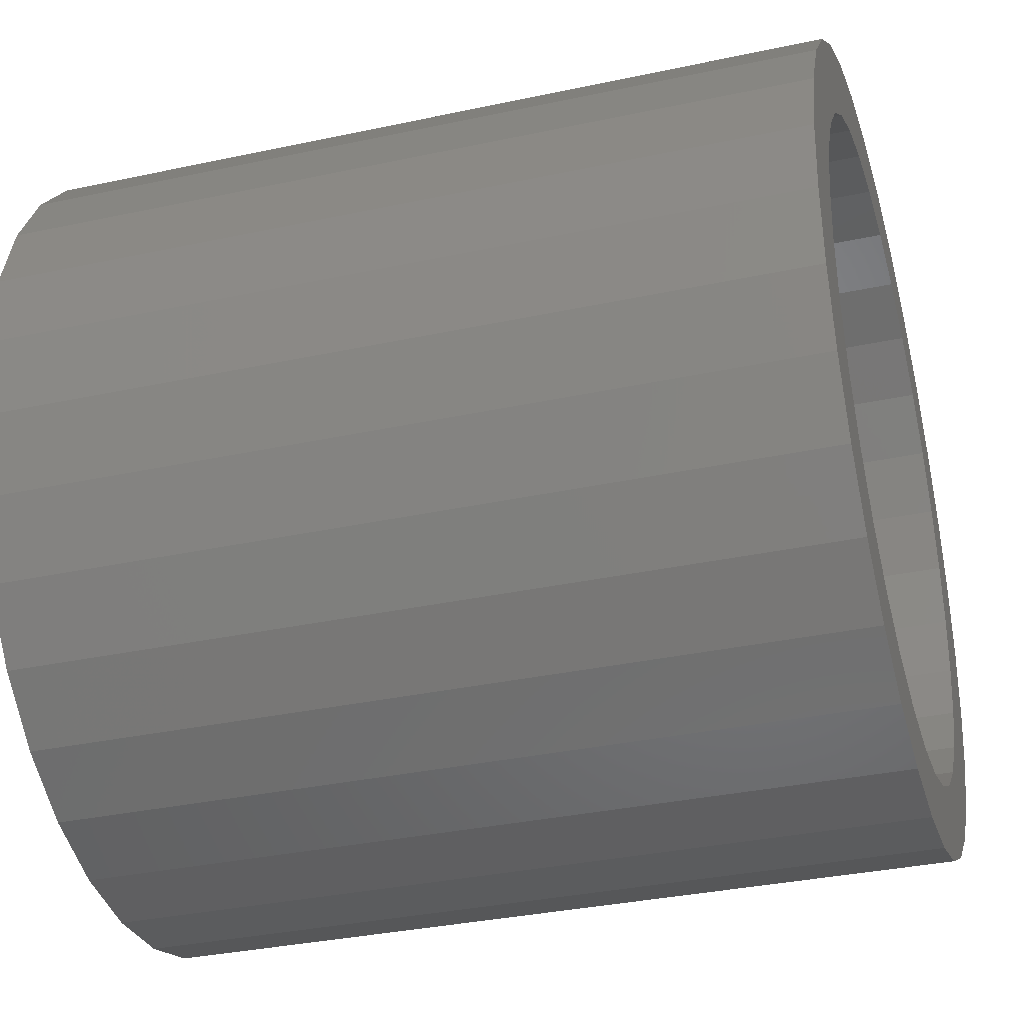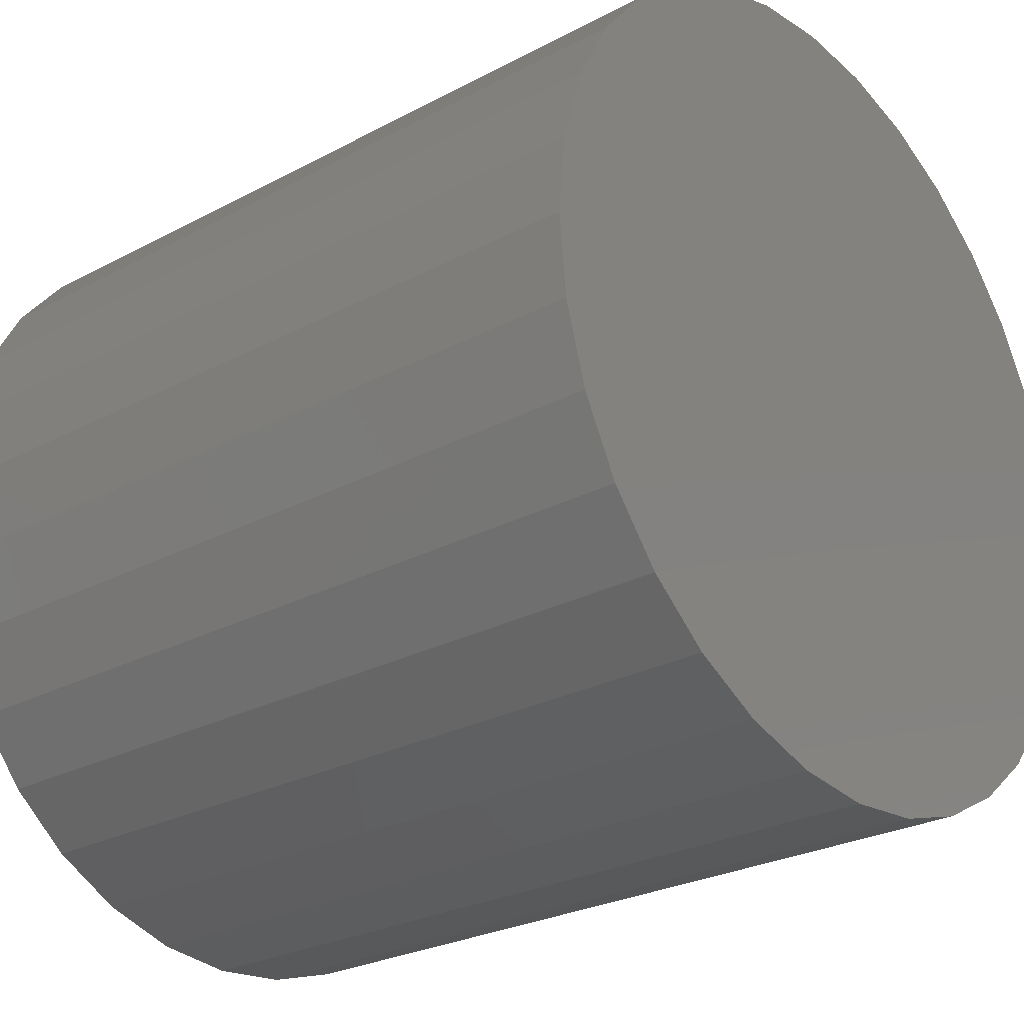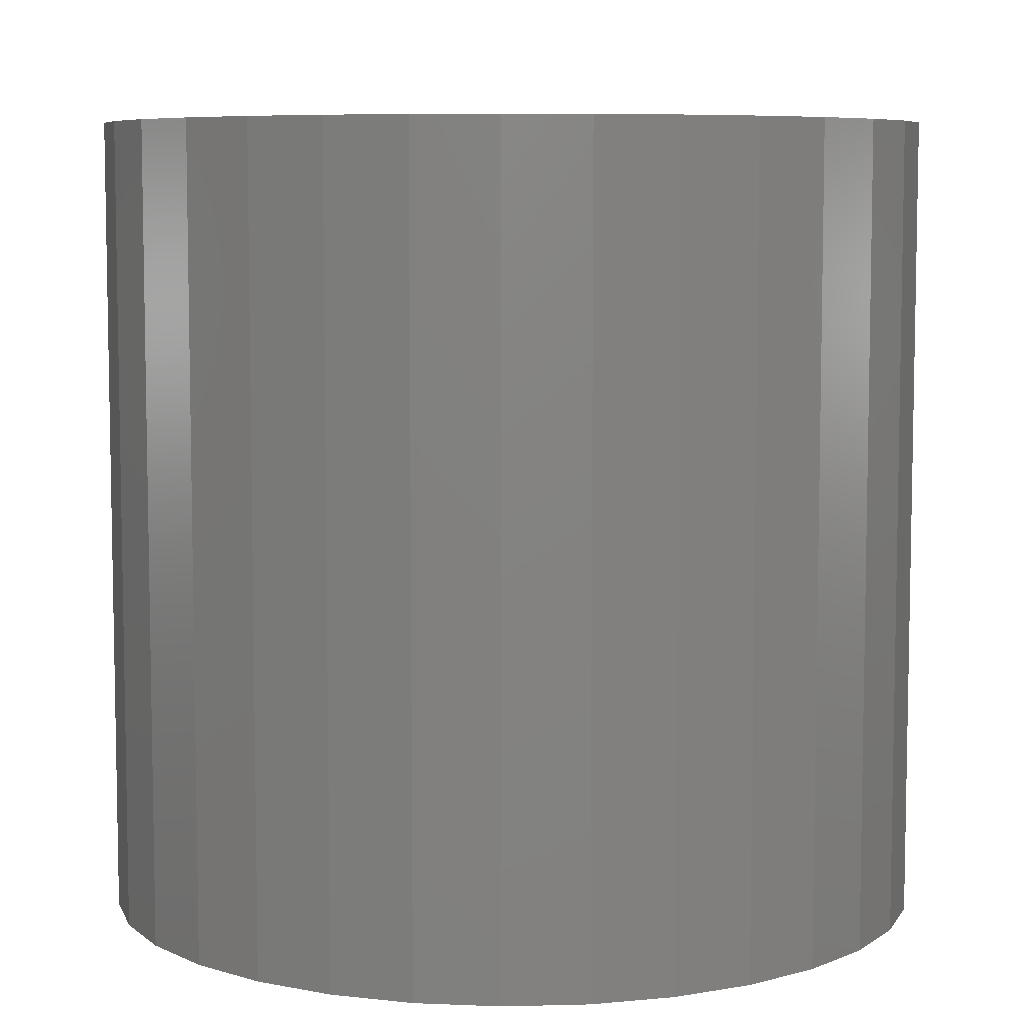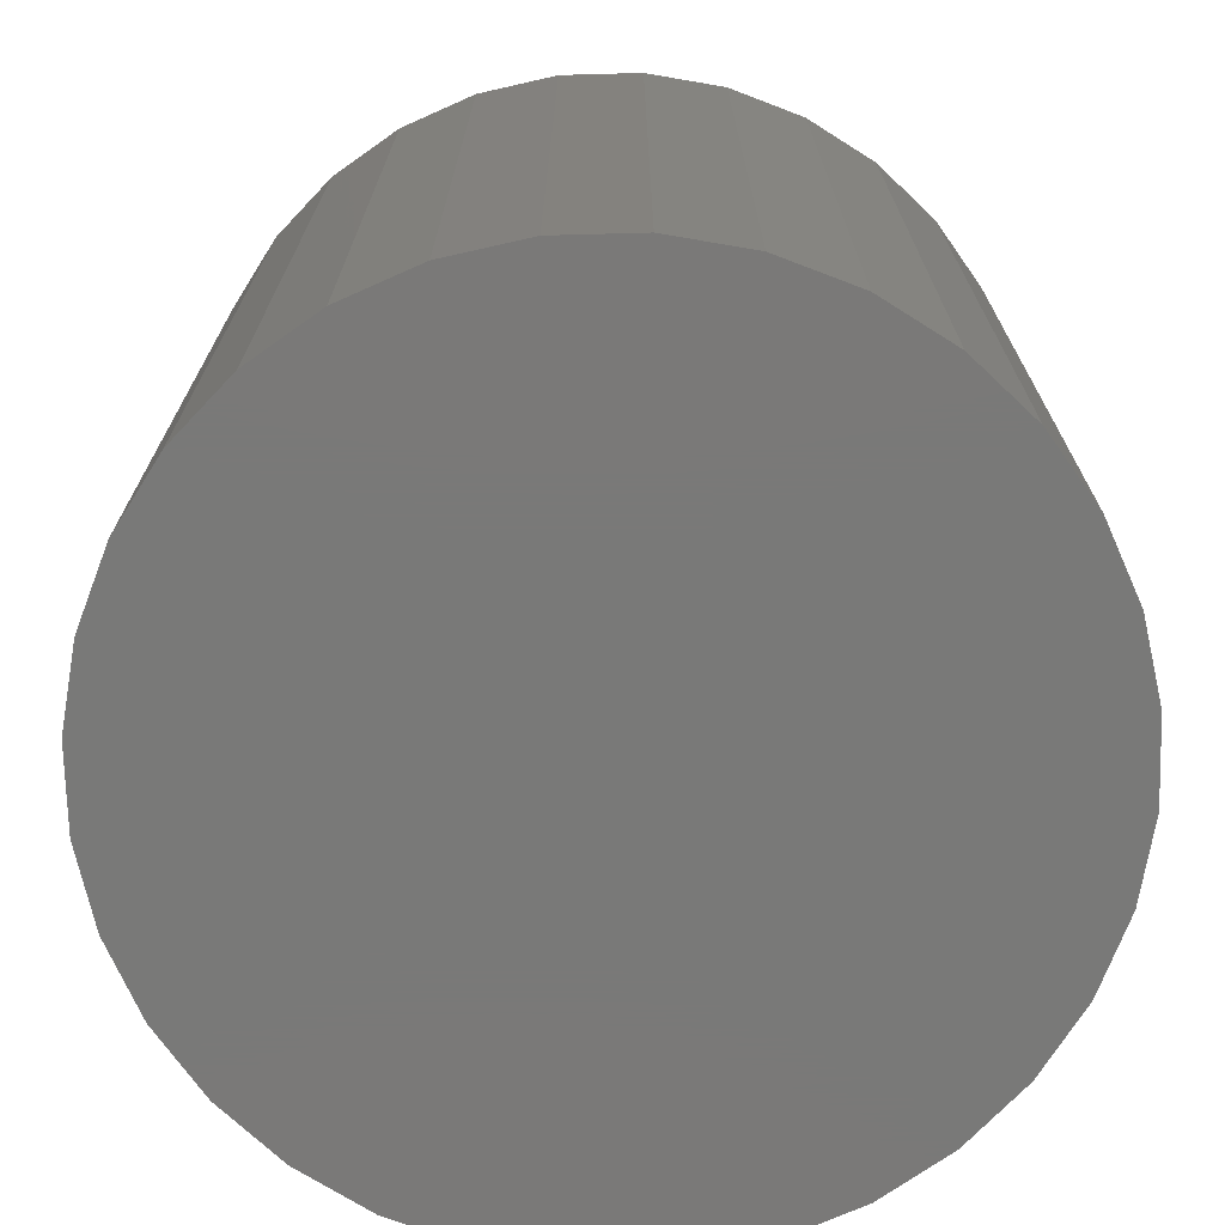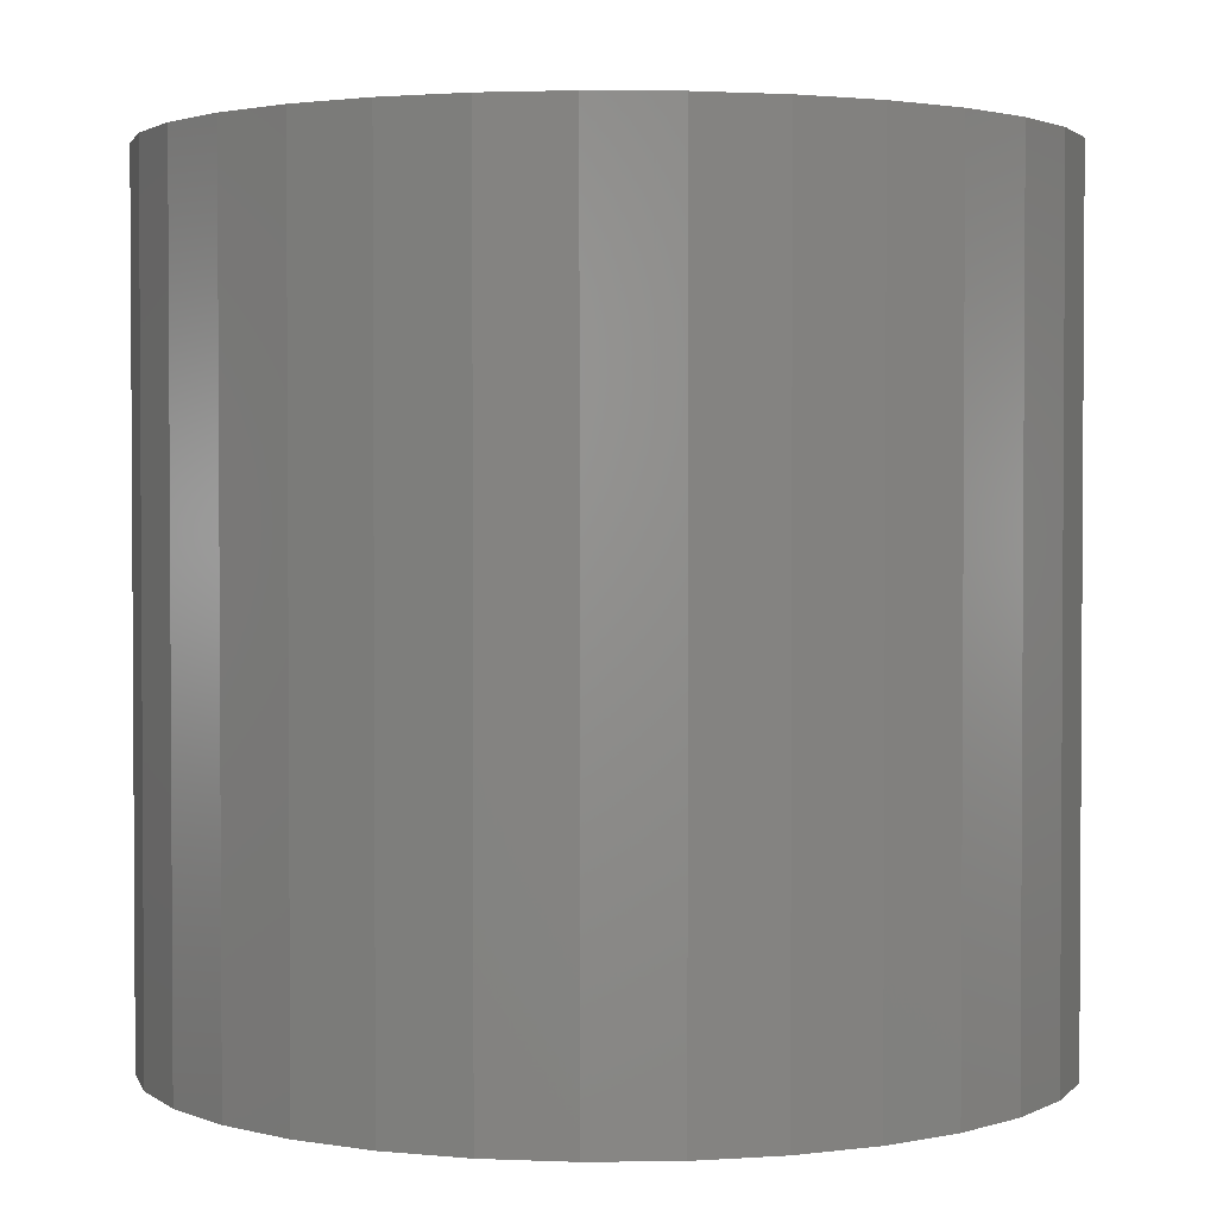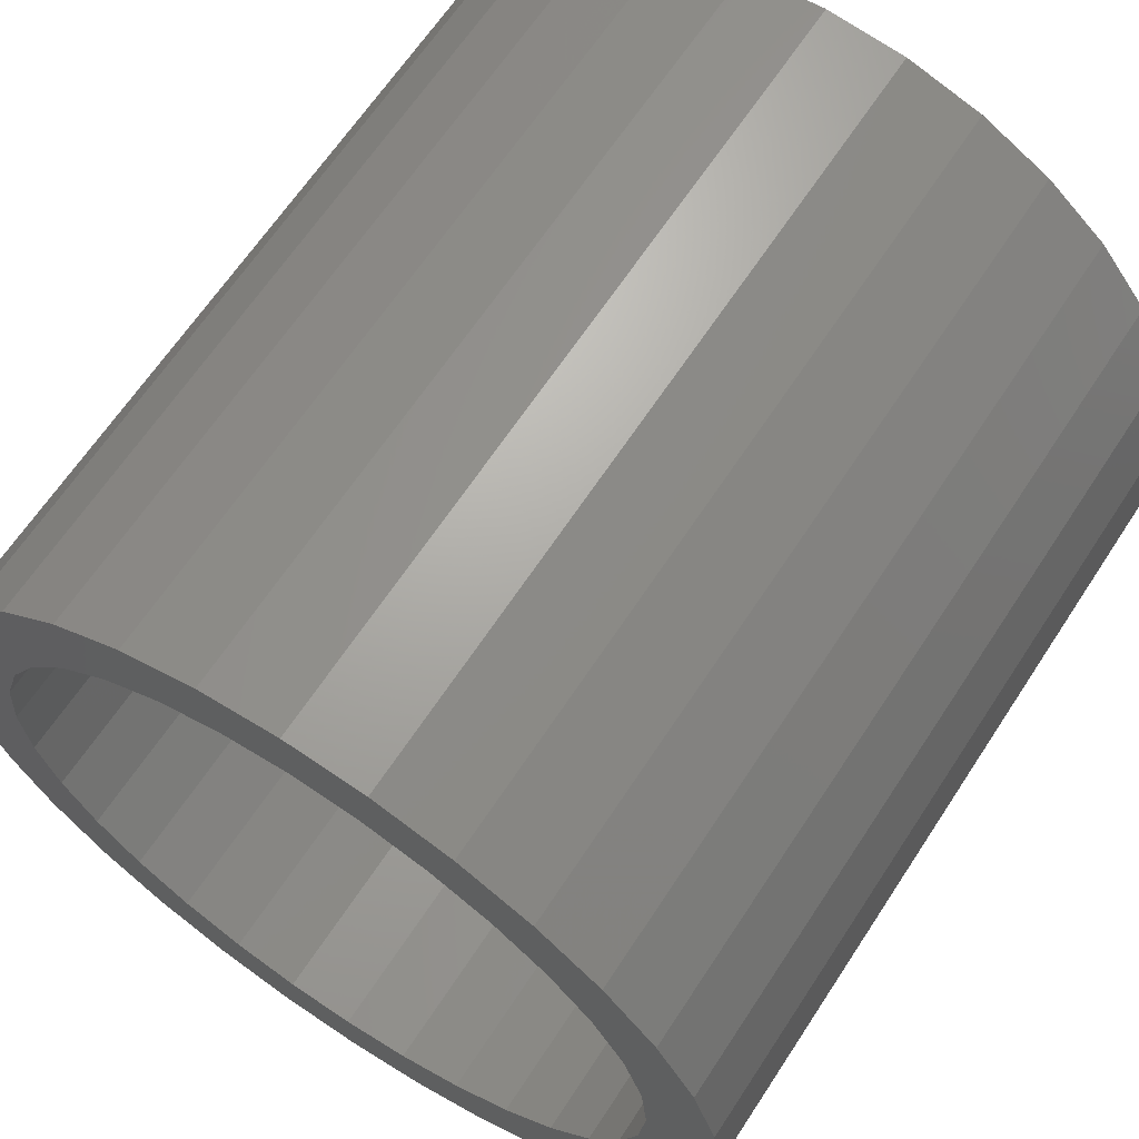
<metadata>
{"format":"stl","ext":"stl","renderer":"f3d","projection":"perspective","resolution":1024,"background":"white","views":[{"elev":-34.2,"azim":-73.8,"up":"+Y"},{"elev":-26.2,"azim":130.1,"up":"+Y"},{"elev":7.1,"azim":-122.4,"up":"+Z"},{"elev":-72.2,"azim":-4.1,"up":"+Z"},{"elev":2.2,"azim":-87.0,"up":"+Z"},{"elev":64.9,"azim":33.2,"up":"+Y"}]}
</metadata>
<code>
# stl→obj: 128 verts, 252 faces
v 0.006579 0.3694 0.1641
v 0.006579 0.385 0.1641
v -0.01073 0.3833 0.1641
v -0.02738 0.3783 0.1641
v -0.0214 0.3638 0.1641
v -0.05617 0.359 0.1641
v -0.03404 0.3571 0.1641
v -0.04512 0.348 0.1641
v -0.0672 0.3456 0.1641
v -0.05617 0.2336 0.1641
v -0.03404 0.2355 0.1641
v -0.04512 0.2446 0.1641
v -0.0214 0.2288 0.1641
v -0.04272 0.2225 0.1641
v -0.007684 0.2246 0.1641
v 0.02389 0.3833 0.1641
v 0.04054 0.3783 0.1641
v 0.05588 0.3701 0.1641
v 0.02084 0.368 0.1641
v 0.03456 0.3638 0.1641
v 0.06932 0.359 0.1641
v 0.0472 0.3571 0.1641
v 0.05827 0.348 0.1641
v 0.06932 0.2336 0.1641
v 0.08036 0.247 0.1641
v 0.05827 0.2446 0.1641
v 0.0472 0.2355 0.1641
v 0.03456 0.2288 0.1641
v 0.05588 0.2225 0.1641
v 0.02084 0.2246 0.1641
v -0.04272 0.3701 0.1641
v -0.007684 0.368 0.1641
v 0.006579 0.2232 0.1641
v -0.02738 0.2143 0.1641
v -0.01073 0.2093 0.1641
v 0.006579 0.2076 0.1641
v 0.02389 0.2093 0.1641
v 0.04054 0.2143 0.1641
v -0.0672 0.247 0.1641
v -0.05421 0.2557 0.1641
v -0.0754 0.2623 0.1641
v -0.06096 0.2683 0.1641
v -0.08045 0.279 0.1641
v -0.06512 0.282 0.1641
v -0.08215 0.2963 0.1641
v -0.06653 0.2963 0.1641
v -0.08045 0.3136 0.1641
v -0.06512 0.3106 0.1641
v -0.0754 0.3303 0.1641
v -0.06096 0.3243 0.1641
v -0.05421 0.3369 0.1641
v 0.08036 0.3456 0.1641
v 0.06737 0.3369 0.1641
v 0.08856 0.3303 0.1641
v 0.07412 0.3243 0.1641
v 0.09361 0.3136 0.1641
v 0.07828 0.3106 0.1641
v 0.09531 0.2963 0.1641
v 0.07969 0.2963 0.1641
v 0.09361 0.279 0.1641
v 0.07828 0.282 0.1641
v 0.08856 0.2623 0.1641
v 0.07412 0.2683 0.1641
v 0.06737 0.2557 0.1641
v 0.006579 0.2232 0.007812
v 0.02084 0.2246 0.007812
v 0.03456 0.2288 0.007812
v 0.0472 0.2355 0.007812
v 0.05827 0.2446 0.007812
v 0.06737 0.2557 0.007812
v 0.07412 0.2683 0.007812
v 0.07828 0.282 0.007812
v 0.07969 0.2963 0.007812
v -0.007684 0.2246 0.007812
v -0.0214 0.2288 0.007812
v -0.03404 0.2355 0.007812
v -0.04512 0.2446 0.007812
v -0.05421 0.2557 0.007812
v -0.06096 0.2683 0.007812
v -0.06512 0.282 0.007812
v -0.06653 0.2963 0.007812
v 0.006579 0.3694 0.007812
v -0.007684 0.368 0.007812
v -0.0214 0.3638 0.007812
v -0.03404 0.3571 0.007812
v -0.04512 0.348 0.007812
v -0.05421 0.3369 0.007812
v -0.06096 0.3243 0.007812
v -0.06512 0.3106 0.007812
v 0.02084 0.368 0.007812
v 0.03456 0.3638 0.007812
v 0.0472 0.3571 0.007812
v 0.05827 0.348 0.007812
v 0.06737 0.3369 0.007812
v 0.07412 0.3243 0.007812
v 0.07828 0.3106 0.007812
v 0.09531 0.2963 -0.007812
v 0.09361 0.279 -0.007812
v 0.08856 0.2623 -0.007812
v 0.08036 0.247 -0.007812
v 0.06932 0.2336 -0.007812
v 0.05588 0.2225 -0.007812
v 0.04054 0.2143 -0.007812
v 0.02389 0.2093 -0.007812
v 0.006579 0.2076 -0.007812
v -0.01073 0.2093 -0.007812
v -0.02738 0.2143 -0.007812
v -0.04272 0.2225 -0.007812
v -0.05617 0.2336 -0.007812
v -0.0672 0.247 -0.007812
v -0.0754 0.2623 -0.007812
v -0.08045 0.279 -0.007812
v -0.08215 0.2963 -0.007812
v -0.08045 0.3136 -0.007812
v -0.0754 0.3303 -0.007812
v -0.0672 0.3456 -0.007812
v -0.05617 0.359 -0.007812
v -0.04272 0.3701 -0.007812
v -0.02738 0.3783 -0.007812
v -0.01073 0.3833 -0.007812
v 0.006579 0.385 -0.007812
v 0.02389 0.3833 -0.007812
v 0.04054 0.3783 -0.007812
v 0.05588 0.3701 -0.007812
v 0.06932 0.359 -0.007812
v 0.08036 0.3456 -0.007812
v 0.08856 0.3303 -0.007812
v 0.09361 0.3136 -0.007812
f 1 2 3
f 1 3 4
f 5 6 7
f 8 7 6
f 6 9 8
f 10 11 12
f 13 11 10
f 10 14 13
f 15 13 14
f 16 2 1
f 17 16 1
f 17 1 18
f 18 1 19
f 18 19 20
f 18 20 21
f 20 22 21
f 21 22 23
f 24 25 26
f 24 26 27
f 24 27 28
f 24 28 29
f 29 28 30
f 31 6 5
f 31 5 32
f 31 32 1
f 31 1 4
f 33 15 14
f 33 14 34
f 33 34 35
f 33 35 36
f 33 36 37
f 33 37 38
f 33 38 29
f 33 29 30
f 10 12 39
f 39 12 40
f 39 40 41
f 41 40 42
f 41 42 43
f 43 42 44
f 43 44 45
f 45 44 46
f 45 46 47
f 47 46 48
f 47 48 49
f 49 48 50
f 49 50 9
f 9 50 51
f 9 51 8
f 21 23 52
f 52 23 53
f 52 53 54
f 54 53 55
f 54 55 56
f 56 55 57
f 56 57 58
f 58 57 59
f 58 59 60
f 60 59 61
f 60 61 62
f 62 61 63
f 62 63 25
f 25 63 64
f 25 64 26
f 65 30 66
f 66 30 28
f 66 28 67
f 67 28 27
f 67 27 68
f 68 27 26
f 68 26 69
f 69 26 64
f 69 64 70
f 70 64 63
f 70 63 71
f 71 63 61
f 71 61 72
f 72 61 59
f 72 59 73
f 30 65 33
f 33 65 74
f 33 74 15
f 15 74 75
f 15 75 13
f 13 75 76
f 13 76 11
f 11 76 77
f 11 77 12
f 12 77 78
f 12 78 40
f 40 78 79
f 40 79 42
f 42 79 80
f 42 80 44
f 44 80 81
f 44 81 46
f 82 32 83
f 83 32 5
f 83 5 84
f 84 5 7
f 84 7 85
f 85 7 8
f 85 8 86
f 86 8 51
f 86 51 87
f 87 51 50
f 87 50 88
f 88 50 48
f 88 48 89
f 89 48 46
f 89 46 81
f 32 82 1
f 1 82 90
f 1 90 19
f 19 90 91
f 19 91 20
f 20 91 92
f 20 92 22
f 22 92 93
f 22 93 23
f 23 93 94
f 23 94 53
f 53 94 95
f 53 95 55
f 55 95 96
f 55 96 57
f 57 96 73
f 57 73 59
f 97 58 98
f 98 58 60
f 98 60 99
f 99 60 62
f 99 62 100
f 100 62 25
f 100 25 101
f 101 25 24
f 101 24 102
f 102 24 29
f 102 29 103
f 103 29 38
f 103 38 104
f 104 38 37
f 104 37 105
f 105 37 36
f 105 36 106
f 106 36 35
f 106 35 107
f 107 35 34
f 107 34 108
f 108 34 14
f 108 14 109
f 109 14 10
f 109 10 110
f 110 10 39
f 110 39 111
f 111 39 41
f 111 41 112
f 112 41 43
f 112 43 113
f 113 43 45
f 113 45 114
f 114 45 47
f 114 47 115
f 115 47 49
f 115 49 116
f 116 49 9
f 116 9 117
f 117 9 6
f 117 6 118
f 118 6 31
f 118 31 119
f 119 31 4
f 119 4 120
f 120 4 3
f 120 3 121
f 121 3 2
f 121 2 122
f 122 2 16
f 122 16 123
f 123 16 17
f 123 17 124
f 124 17 18
f 124 18 125
f 125 18 21
f 125 21 126
f 126 21 52
f 126 52 127
f 127 52 54
f 127 54 128
f 128 54 56
f 128 56 97
f 97 56 58
f 121 122 120
f 119 120 122
f 123 119 122
f 118 119 123
f 124 118 123
f 117 118 124
f 125 117 124
f 102 108 101
f 107 108 102
f 103 107 102
f 106 107 103
f 104 106 103
f 105 106 104
f 108 109 101
f 101 109 110
f 101 110 100
f 100 110 111
f 100 111 99
f 99 111 112
f 99 112 98
f 98 112 113
f 98 113 97
f 97 113 114
f 97 114 128
f 128 114 115
f 128 115 127
f 127 115 116
f 127 116 126
f 126 116 117
f 126 117 125
f 83 90 82
f 90 83 84
f 90 84 91
f 91 84 85
f 91 85 92
f 92 85 86
f 92 86 93
f 69 76 68
f 68 76 75
f 68 75 67
f 67 75 74
f 67 74 66
f 66 74 65
f 93 86 94
f 94 86 87
f 94 87 95
f 95 87 88
f 95 88 96
f 96 88 89
f 96 89 73
f 73 89 81
f 73 81 72
f 72 81 80
f 72 80 71
f 71 80 79
f 71 79 70
f 70 79 78
f 70 78 69
f 69 78 77
f 69 77 76

</code>
